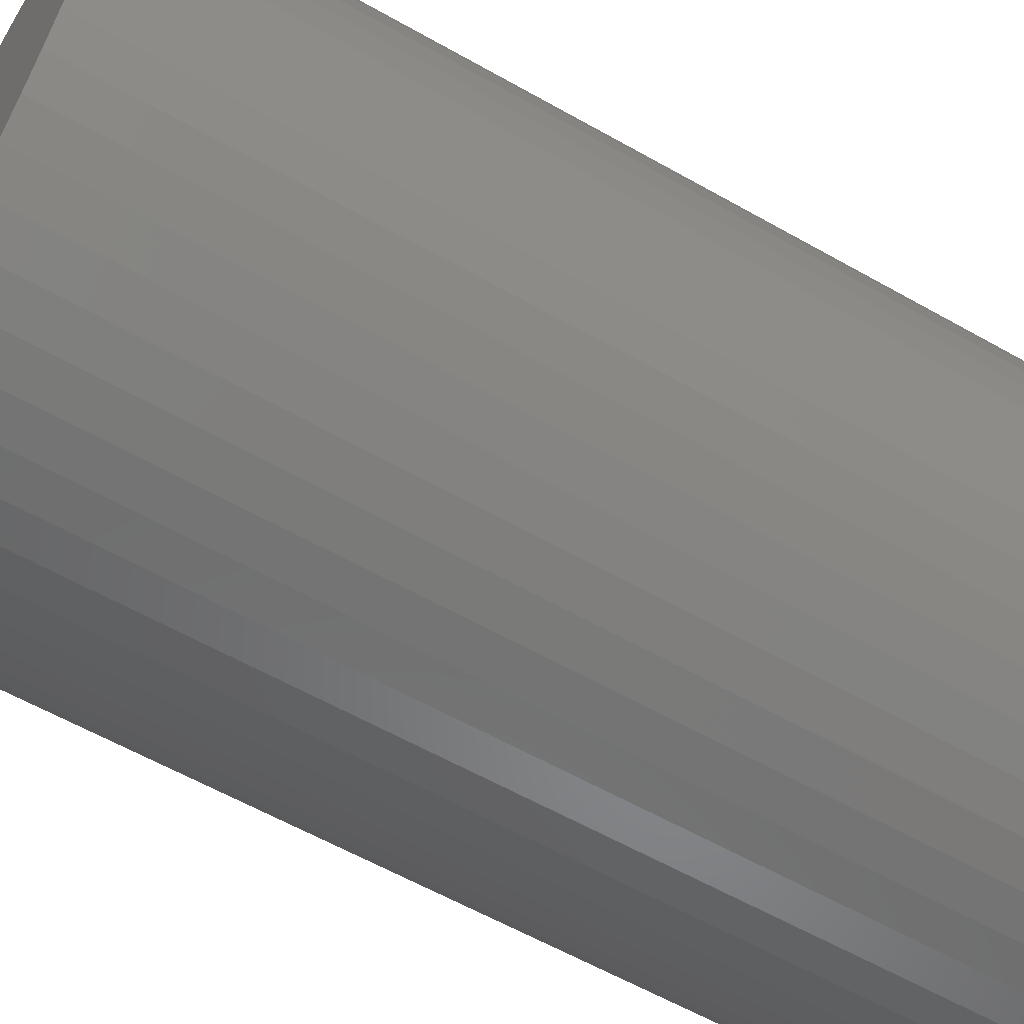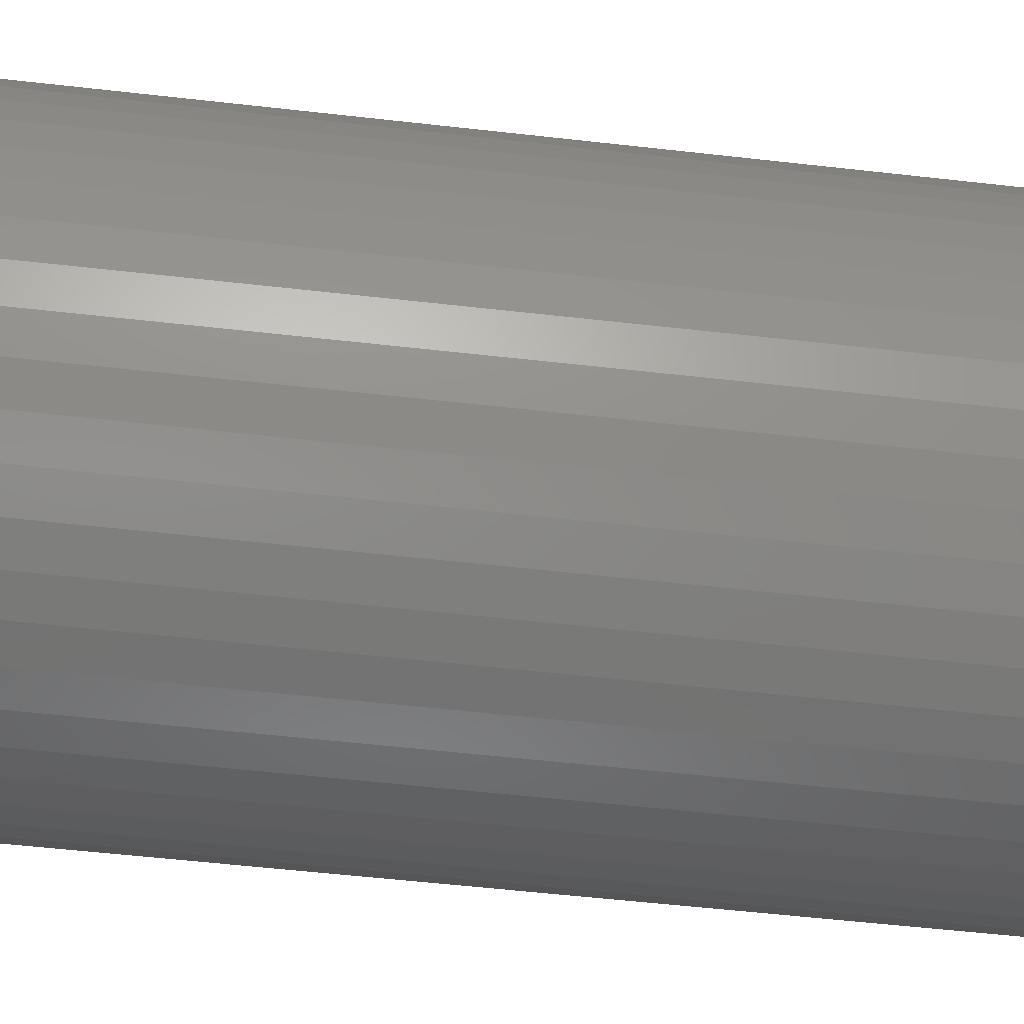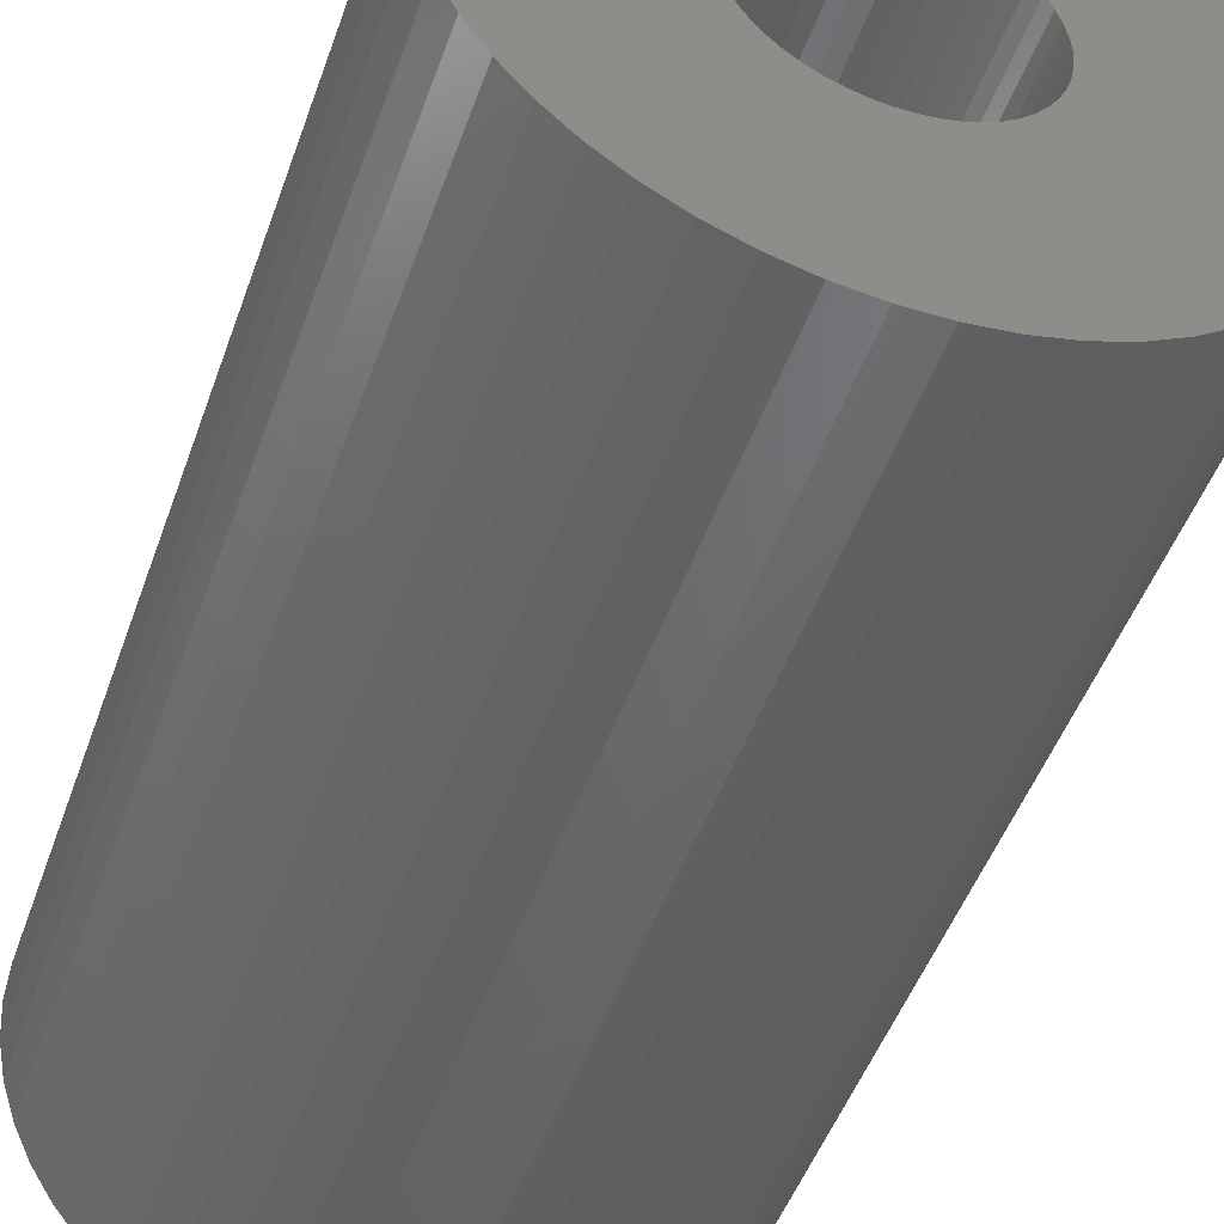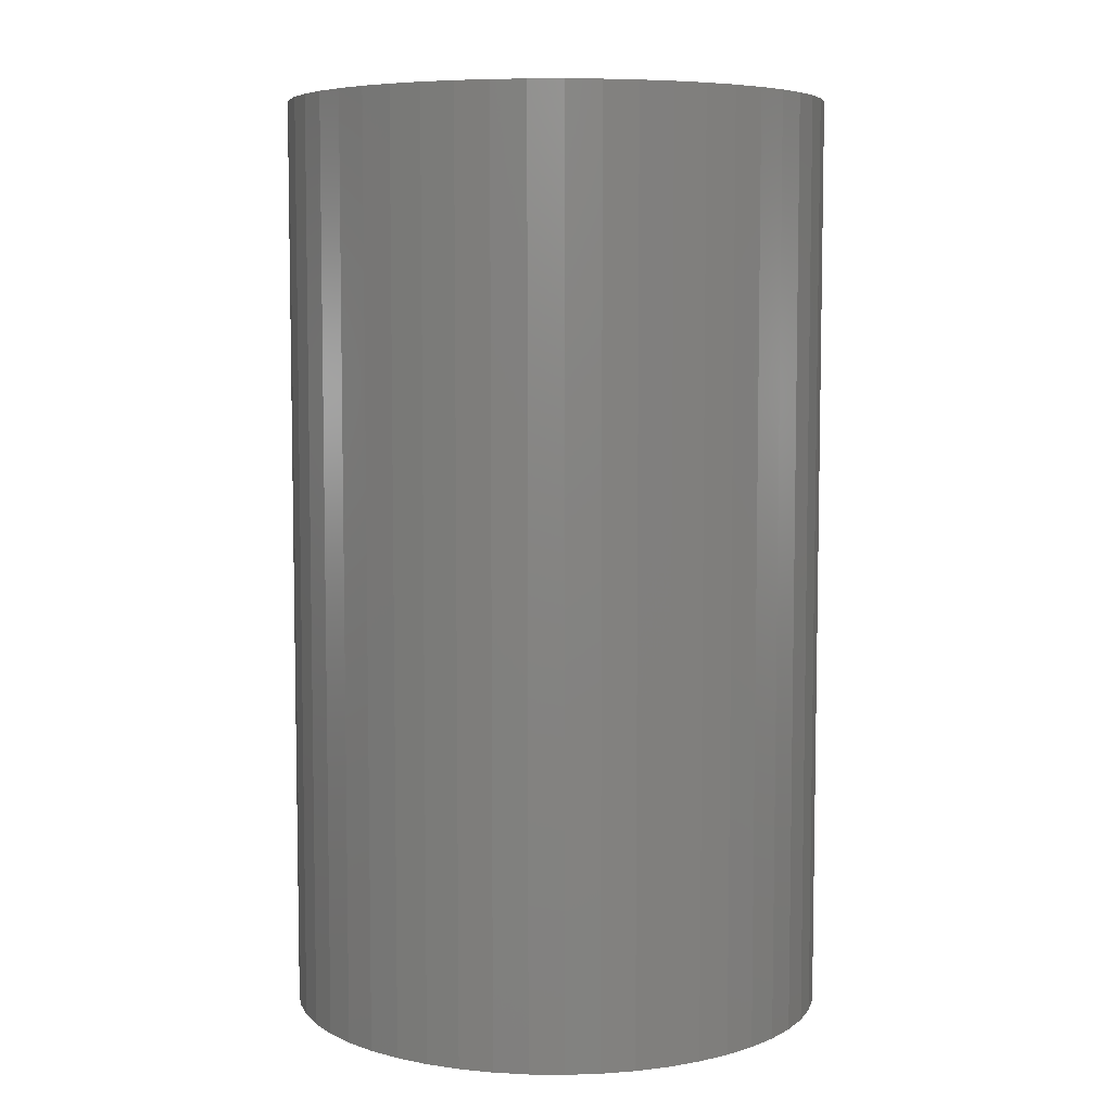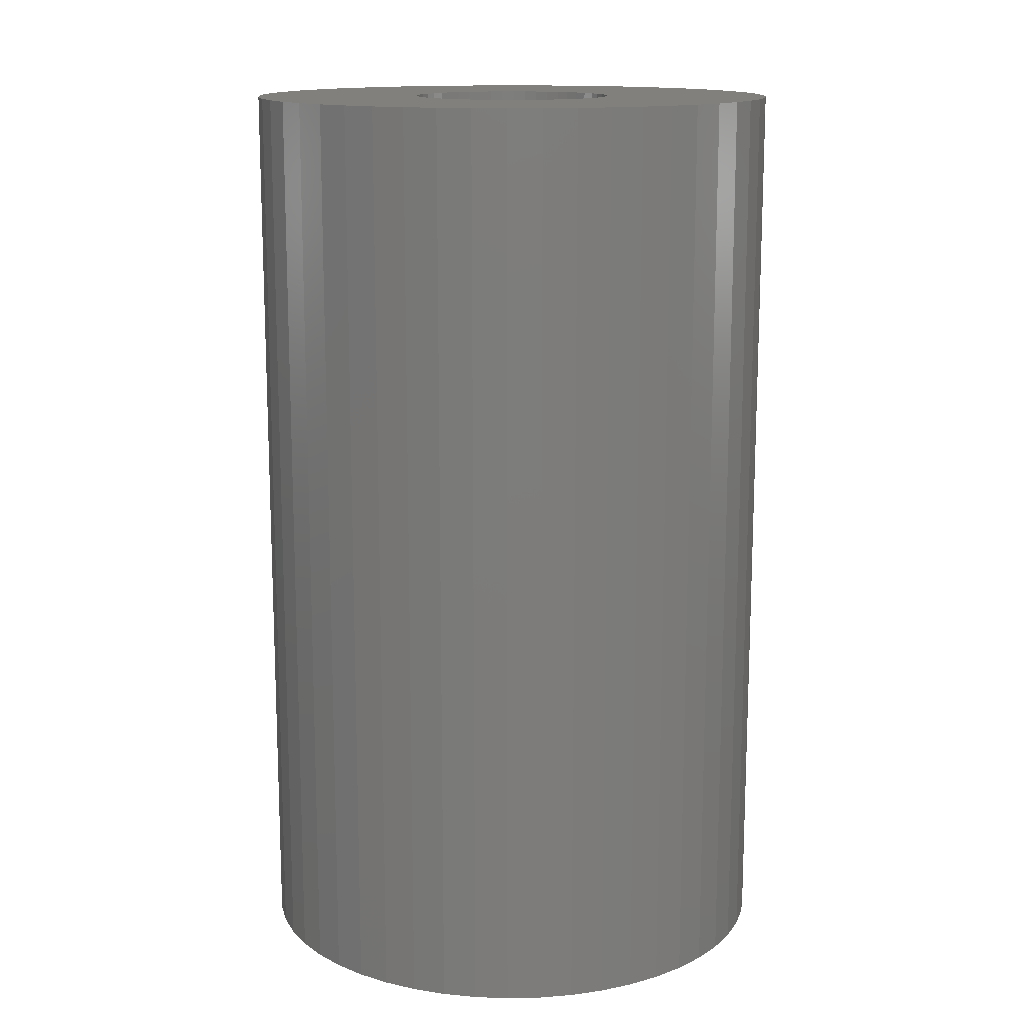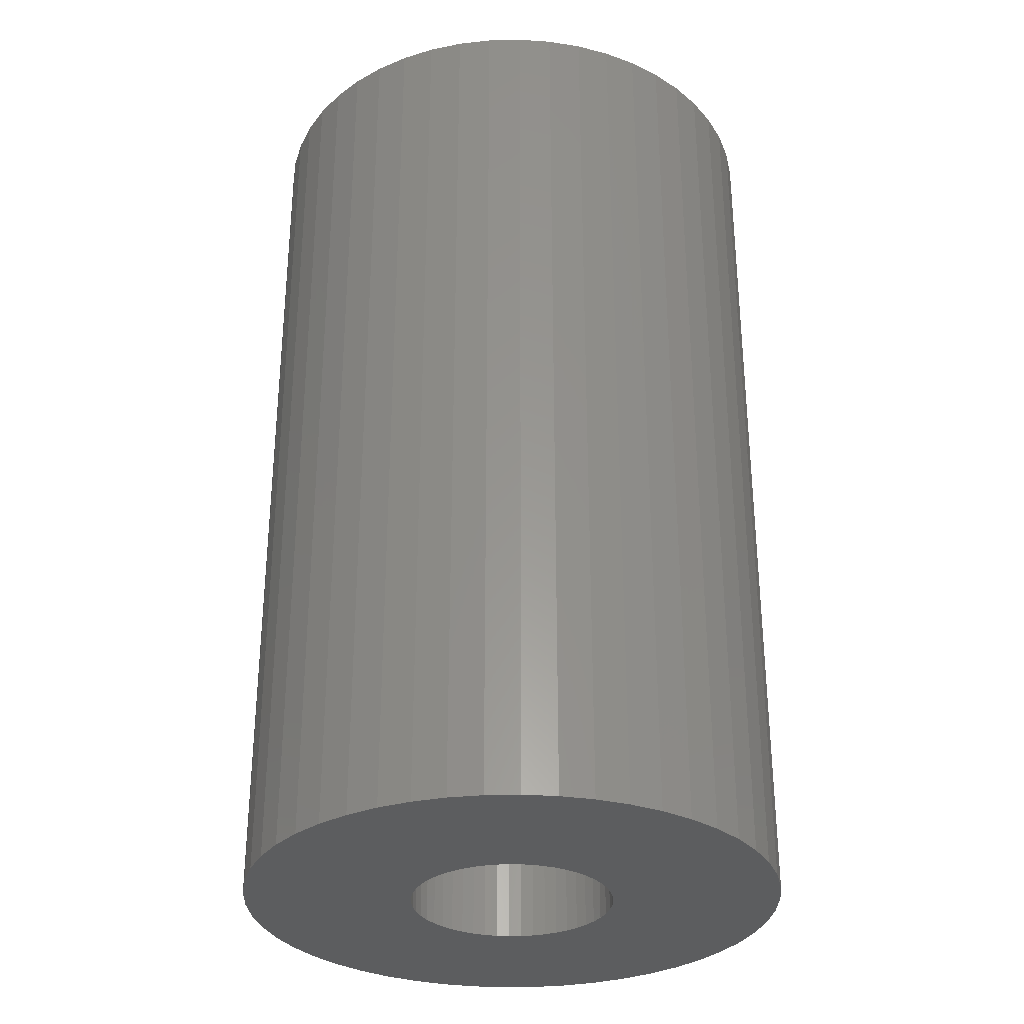
<metadata>
{"format":"stl","ext":"stl","renderer":"f3d","projection":"perspective","resolution":1024,"background":"white","views":[{"elev":-59.9,"azim":-120.2,"up":"+Y"},{"elev":-57.2,"azim":-96.7,"up":"+Y"},{"elev":-47.9,"azim":161.1,"up":"+Y"},{"elev":6.5,"azim":66.7,"up":"+Z"},{"elev":14.0,"azim":-117.8,"up":"+Z"},{"elev":-31.2,"azim":81.0,"up":"+Z"}]}
</metadata>
<code>
# stl→obj: 200 verts, 400 faces
v 18.5 0 31.5
v 18.35 2.319 -31.5
v 18.35 2.319 31.5
v 18.5 0 -31.5
v -18.5 0 -31.5
v -18.35 2.319 31.5
v -18.35 2.319 -31.5
v -18.5 0 31.5
v 1.162 18.46 -31.5
v -1.162 18.46 31.5
v 1.162 18.46 31.5
v -1.162 18.46 -31.5
v -1.162 -18.46 -31.5
v 1.162 -18.46 31.5
v -1.162 -18.46 31.5
v 1.162 -18.46 -31.5
v 13.49 12.66 -31.5
v 11.79 14.25 31.5
v 13.49 12.66 31.5
v 11.79 14.25 -31.5
v -11.79 14.25 -31.5
v -13.49 12.66 31.5
v -11.79 14.25 31.5
v -13.49 12.66 -31.5
v -5.717 17.59 -31.5
v -7.877 16.74 31.5
v -5.717 17.59 31.5
v -7.877 16.74 -31.5
v 17.2 6.81 31.5
v 16.21 8.912 -31.5
v 16.21 8.912 31.5
v 17.2 6.81 -31.5
v 14.97 10.87 -31.5
v 14.97 10.87 31.5
v 7.877 16.74 -31.5
v 5.717 17.59 31.5
v 7.877 16.74 31.5
v 5.717 17.59 -31.5
v 9.913 15.62 -31.5
v 9.913 15.62 31.5
v -17.2 6.81 -31.5
v -16.21 8.912 31.5
v -16.21 8.912 -31.5
v -17.2 6.81 31.5
v -14.97 10.87 -31.5
v -14.97 10.87 31.5
v -17.92 4.601 -31.5
v -17.92 4.601 31.5
v -3.467 18.17 -31.5
v -3.467 18.17 31.5
v 17.92 4.601 31.5
v 17.92 4.601 -31.5
v 3.467 18.17 31.5
v 3.467 18.17 -31.5
v 7 0 31.5
v 6.945 0.8773 31.5
v 18.35 -2.319 31.5
v 6.78 1.741 31.5
v 6.945 -0.8773 31.5
v 6.508 2.577 31.5
v 17.92 -4.601 31.5
v 6.134 3.372 31.5
v 6.78 -1.741 31.5
v 5.663 4.114 31.5
v 17.2 -6.81 31.5
v 5.103 4.792 31.5
v 6.508 -2.577 31.5
v 4.462 5.394 31.5
v 16.21 -8.912 31.5
v 3.751 5.91 31.5
v 6.134 -3.372 31.5
v 14.97 -10.87 31.5
v 2.98 6.334 31.5
v 2.163 6.657 31.5
v 1.312 6.876 31.5
v 0.4395 6.986 31.5
v -0.4395 6.986 31.5
v -1.312 6.876 31.5
v -2.163 6.657 31.5
v -2.98 6.334 31.5
v -3.751 5.91 31.5
v -9.913 15.62 31.5
v -4.462 5.394 31.5
v -5.103 4.792 31.5
v -5.663 4.114 31.5
v -6.134 3.372 31.5
v 5.663 -4.114 31.5
v 13.49 -12.66 31.5
v 5.103 -4.792 31.5
v 11.79 -14.25 31.5
v 4.462 -5.394 31.5
v 9.913 -15.62 31.5
v 3.751 -5.91 31.5
v 7.877 -16.74 31.5
v 2.98 -6.334 31.5
v 5.717 -17.59 31.5
v 2.163 -6.657 31.5
v 3.467 -18.17 31.5
v 1.312 -6.876 31.5
v 0.4395 -6.986 31.5
v -0.4395 -6.986 31.5
v -1.312 -6.876 31.5
v -3.467 -18.17 31.5
v -2.163 -6.657 31.5
v -5.717 -17.59 31.5
v -2.98 -6.334 31.5
v -7.877 -16.74 31.5
v -3.751 -5.91 31.5
v -9.913 -15.62 31.5
v -4.462 -5.394 31.5
v -11.79 -14.25 31.5
v -5.103 -4.792 31.5
v -13.49 -12.66 31.5
v -5.663 -4.114 31.5
v -14.97 -10.87 31.5
v -6.134 -3.372 31.5
v -16.21 -8.912 31.5
v -6.508 -2.577 31.5
v -17.2 -6.81 31.5
v -6.78 -1.741 31.5
v -17.92 -4.601 31.5
v -6.945 -0.8773 31.5
v -18.35 -2.319 31.5
v -7 0 31.5
v -6.508 2.577 31.5
v -6.78 1.741 31.5
v -6.945 0.8773 31.5
v -9.913 15.62 -31.5
v 18.35 -2.319 -31.5
v 14.97 -10.87 -31.5
v 13.49 -12.66 -31.5
v 17.92 -4.601 -31.5
v 17.2 -6.81 -31.5
v -16.21 -8.912 -31.5
v -17.2 -6.81 -31.5
v 7 0 -31.5
v 6.945 -0.8773 -31.5
v 6.78 -1.741 -31.5
v 6.945 0.8773 -31.5
v 6.508 -2.577 -31.5
v 16.21 -8.912 -31.5
v 6.134 -3.372 -31.5
v 6.78 1.741 -31.5
v 5.663 -4.114 -31.5
v 5.103 -4.792 -31.5
v 11.79 -14.25 -31.5
v 6.508 2.577 -31.5
v 4.462 -5.394 -31.5
v 9.913 -15.62 -31.5
v 3.751 -5.91 -31.5
v 7.877 -16.74 -31.5
v 6.134 3.372 -31.5
v 2.98 -6.334 -31.5
v 5.717 -17.59 -31.5
v 2.163 -6.657 -31.5
v 3.467 -18.17 -31.5
v 1.312 -6.876 -31.5
v 0.4395 -6.986 -31.5
v -0.4395 -6.986 -31.5
v -1.312 -6.876 -31.5
v -3.467 -18.17 -31.5
v -2.163 -6.657 -31.5
v -5.717 -17.59 -31.5
v -2.98 -6.334 -31.5
v -7.877 -16.74 -31.5
v -3.751 -5.91 -31.5
v -9.913 -15.62 -31.5
v -4.462 -5.394 -31.5
v -11.79 -14.25 -31.5
v -5.103 -4.792 -31.5
v -13.49 -12.66 -31.5
v -5.663 -4.114 -31.5
v -14.97 -10.87 -31.5
v -6.134 -3.372 -31.5
v 5.663 4.114 -31.5
v 5.103 4.792 -31.5
v 4.462 5.394 -31.5
v 3.751 5.91 -31.5
v 2.98 6.334 -31.5
v 2.163 6.657 -31.5
v 1.312 6.876 -31.5
v 0.4395 6.986 -31.5
v -0.4395 6.986 -31.5
v -1.312 6.876 -31.5
v -2.163 6.657 -31.5
v -2.98 6.334 -31.5
v -3.751 5.91 -31.5
v -4.462 5.394 -31.5
v -5.103 4.792 -31.5
v -5.663 4.114 -31.5
v -6.134 3.372 -31.5
v -6.508 2.577 -31.5
v -6.78 1.741 -31.5
v -6.945 0.8773 -31.5
v -7 0 -31.5
v -6.508 -2.577 -31.5
v -6.78 -1.741 -31.5
v -17.92 -4.601 -31.5
v -6.945 -0.8773 -31.5
v -18.35 -2.319 -31.5
f 1 2 3
f 2 1 4
f 5 6 7
f 6 5 8
f 9 10 11
f 10 9 12
f 13 14 15
f 14 13 16
f 17 18 19
f 18 17 20
f 21 22 23
f 22 21 24
f 25 26 27
f 26 25 28
f 29 30 31
f 30 29 32
f 31 33 34
f 33 31 30
f 35 36 37
f 36 35 38
f 39 37 40
f 37 39 35
f 41 42 43
f 42 41 44
f 45 22 24
f 22 45 46
f 47 44 41
f 44 47 48
f 49 27 50
f 27 49 25
f 51 32 29
f 32 51 52
f 3 52 51
f 52 3 2
f 34 17 19
f 17 34 33
f 38 53 36
f 53 38 54
f 54 11 53
f 11 54 9
f 20 40 18
f 40 20 39
f 43 46 45
f 46 43 42
f 7 48 47
f 48 7 6
f 55 1 3
f 56 3 51
f 1 55 57
f 58 51 29
f 59 57 55
f 60 29 31
f 57 59 61
f 62 31 34
f 63 61 59
f 64 34 19
f 61 63 65
f 66 19 18
f 67 65 63
f 68 18 40
f 65 67 69
f 70 40 37
f 71 69 67
f 69 71 72
f 3 56 55
f 51 58 56
f 29 60 58
f 31 62 60
f 73 37 36
f 34 64 62
f 19 66 64
f 18 68 66
f 40 70 68
f 74 36 53
f 37 73 70
f 36 74 73
f 53 75 74
f 11 75 53
f 11 76 75
f 11 77 76
f 10 77 11
f 10 78 77
f 50 78 10
f 78 50 79
f 27 79 50
f 79 27 80
f 26 80 27
f 80 26 81
f 82 81 26
f 81 82 83
f 23 83 82
f 83 23 84
f 22 84 23
f 84 22 85
f 85 46 86
f 46 85 22
f 87 72 71
f 72 87 88
f 89 88 87
f 88 89 90
f 91 90 89
f 90 91 92
f 93 92 91
f 92 93 94
f 95 94 93
f 94 95 96
f 97 96 95
f 96 97 98
f 99 98 97
f 99 14 98
f 100 14 99
f 101 14 100
f 101 15 14
f 102 15 101
f 103 102 104
f 105 104 106
f 102 103 15
f 107 106 108
f 109 108 110
f 111 110 112
f 113 112 114
f 104 105 103
f 115 114 116
f 117 116 118
f 119 118 120
f 121 120 122
f 106 107 105
f 123 122 124
f 42 86 46
f 86 42 125
f 108 109 107
f 44 125 42
f 110 111 109
f 125 44 126
f 112 113 111
f 48 126 44
f 114 115 113
f 126 48 127
f 116 117 115
f 6 127 48
f 118 119 117
f 127 6 124
f 120 121 119
f 8 124 6
f 122 123 121
f 124 8 123
f 28 82 26
f 82 28 128
f 128 23 82
f 23 128 21
f 12 50 10
f 50 12 49
f 57 4 1
f 4 57 129
f 88 130 72
f 130 88 131
f 65 132 61
f 132 65 133
f 61 129 57
f 129 61 132
f 134 119 135
f 119 134 117
f 136 4 129
f 137 129 132
f 4 136 2
f 138 132 133
f 139 2 136
f 140 133 141
f 2 139 52
f 142 141 130
f 143 52 139
f 144 130 131
f 52 143 32
f 145 131 146
f 147 32 143
f 148 146 149
f 32 147 30
f 150 149 151
f 152 30 147
f 30 152 33
f 129 137 136
f 132 138 137
f 133 140 138
f 141 142 140
f 153 151 154
f 130 144 142
f 131 145 144
f 146 148 145
f 149 150 148
f 155 154 156
f 151 153 150
f 154 155 153
f 156 157 155
f 16 157 156
f 16 158 157
f 16 159 158
f 13 159 16
f 13 160 159
f 161 160 13
f 160 161 162
f 163 162 161
f 162 163 164
f 165 164 163
f 164 165 166
f 167 166 165
f 166 167 168
f 169 168 167
f 168 169 170
f 171 170 169
f 170 171 172
f 172 173 174
f 173 172 171
f 175 33 152
f 33 175 17
f 176 17 175
f 17 176 20
f 177 20 176
f 20 177 39
f 178 39 177
f 39 178 35
f 179 35 178
f 35 179 38
f 180 38 179
f 38 180 54
f 181 54 180
f 181 9 54
f 182 9 181
f 183 9 182
f 183 12 9
f 184 12 183
f 49 184 185
f 25 185 186
f 184 49 12
f 28 186 187
f 128 187 188
f 21 188 189
f 24 189 190
f 185 25 49
f 45 190 191
f 43 191 192
f 41 192 193
f 47 193 194
f 186 28 25
f 7 194 195
f 134 174 173
f 174 134 196
f 187 128 28
f 135 196 134
f 188 21 128
f 196 135 197
f 189 24 21
f 198 197 135
f 190 45 24
f 197 198 199
f 191 43 45
f 200 199 198
f 192 41 43
f 199 200 195
f 193 47 41
f 5 195 200
f 194 7 47
f 195 5 7
f 151 92 94
f 92 151 149
f 146 88 90
f 88 146 131
f 72 141 69
f 141 72 130
f 135 121 198
f 121 135 119
f 154 94 96
f 94 154 151
f 156 96 98
f 96 156 154
f 16 98 14
f 98 16 156
f 69 133 65
f 133 69 141
f 161 15 103
f 15 161 13
f 165 105 107
f 105 165 163
f 163 103 105
f 103 163 161
f 171 115 173
f 115 171 113
f 171 111 113
f 111 171 169
f 198 123 200
f 123 198 121
f 200 8 5
f 8 200 123
f 149 90 92
f 90 149 146
f 173 117 134
f 117 173 115
f 167 107 109
f 107 167 165
f 169 109 111
f 109 169 167
f 126 192 125
f 192 126 193
f 152 64 175
f 64 152 62
f 180 73 74
f 73 180 179
f 186 79 80
f 79 186 185
f 125 191 86
f 191 125 192
f 137 55 136
f 55 137 59
f 177 66 68
f 66 177 176
f 183 76 77
f 76 183 182
f 179 70 73
f 70 179 178
f 85 189 84
f 189 85 190
f 185 78 79
f 78 185 184
f 189 83 84
f 83 189 188
f 142 67 140
f 67 142 71
f 168 112 110
f 112 168 170
f 116 196 118
f 196 116 174
f 150 95 93
f 95 150 153
f 175 66 176
f 66 175 64
f 181 74 75
f 74 181 180
f 182 75 76
f 75 182 181
f 178 68 70
f 68 178 177
f 124 194 127
f 194 124 195
f 86 190 85
f 190 86 191
f 184 77 78
f 77 184 183
f 188 81 83
f 81 188 187
f 187 80 81
f 80 187 186
f 136 56 139
f 56 136 55
f 145 87 144
f 87 145 89
f 114 174 116
f 174 114 172
f 157 100 99
f 100 157 158
f 147 62 152
f 62 147 60
f 143 60 147
f 60 143 58
f 139 58 143
f 58 139 56
f 127 193 126
f 193 127 194
f 138 59 137
f 59 138 63
f 144 71 142
f 71 144 87
f 164 108 106
f 108 164 166
f 158 101 100
f 101 158 159
f 122 195 124
f 195 122 199
f 118 197 120
f 197 118 196
f 112 172 114
f 172 112 170
f 153 97 95
f 97 153 155
f 155 99 97
f 99 155 157
f 145 91 89
f 91 145 148
f 140 63 138
f 63 140 67
f 159 102 101
f 102 159 160
f 160 104 102
f 104 160 162
f 120 199 122
f 199 120 197
f 148 93 91
f 93 148 150
f 166 110 108
f 110 166 168
f 162 106 104
f 106 162 164

</code>
